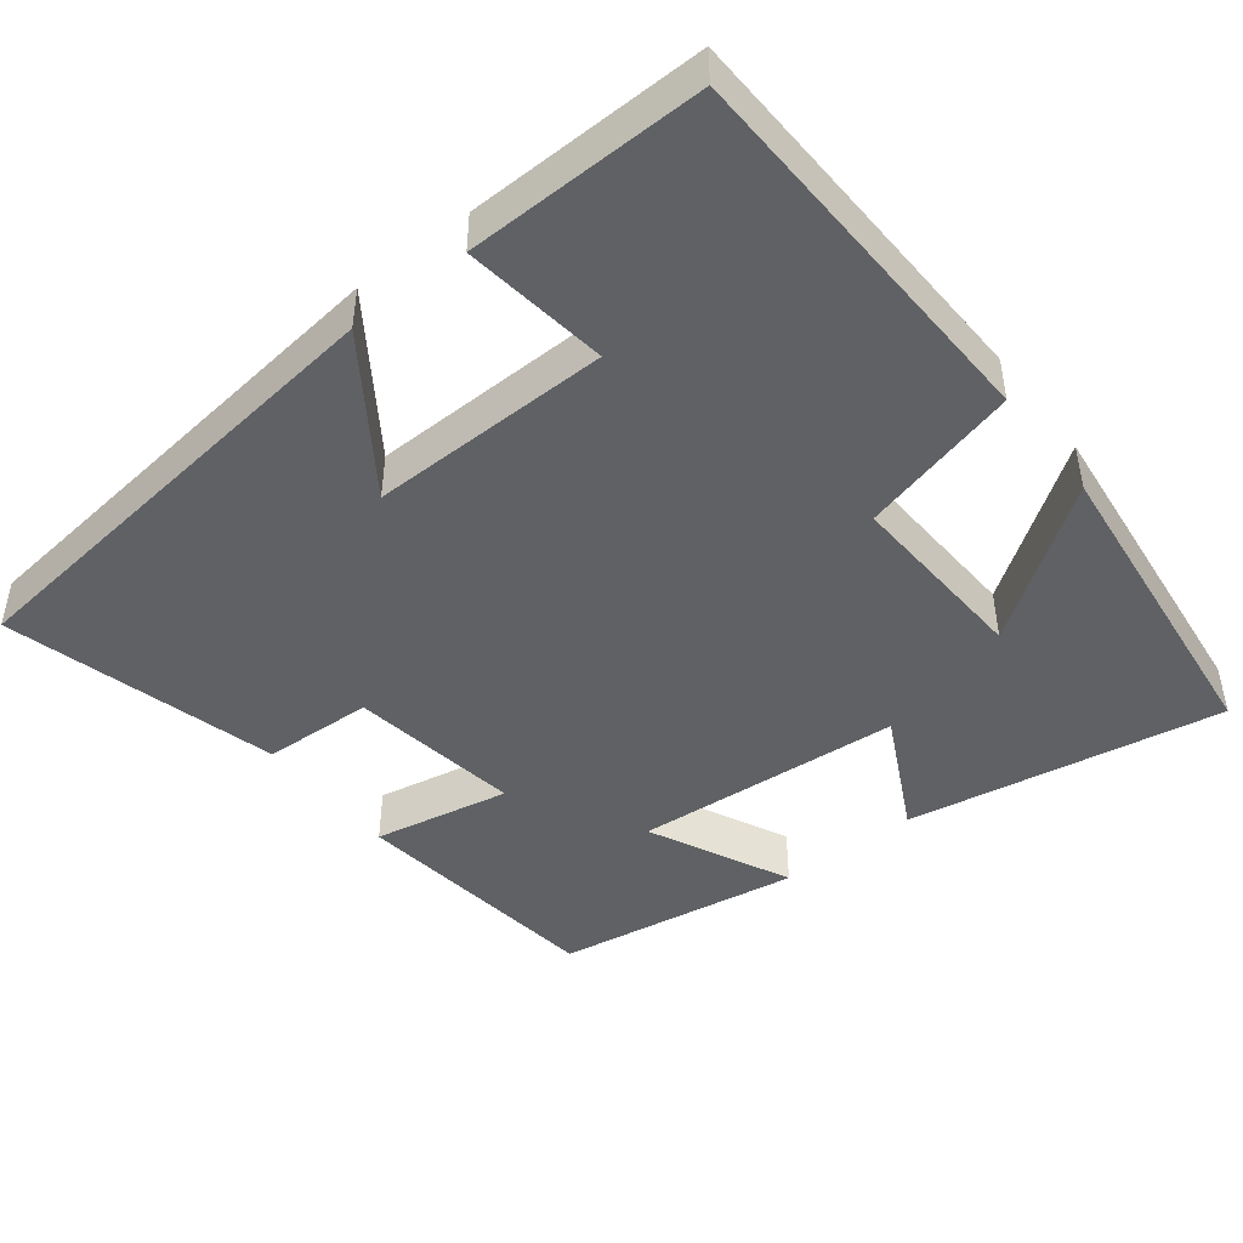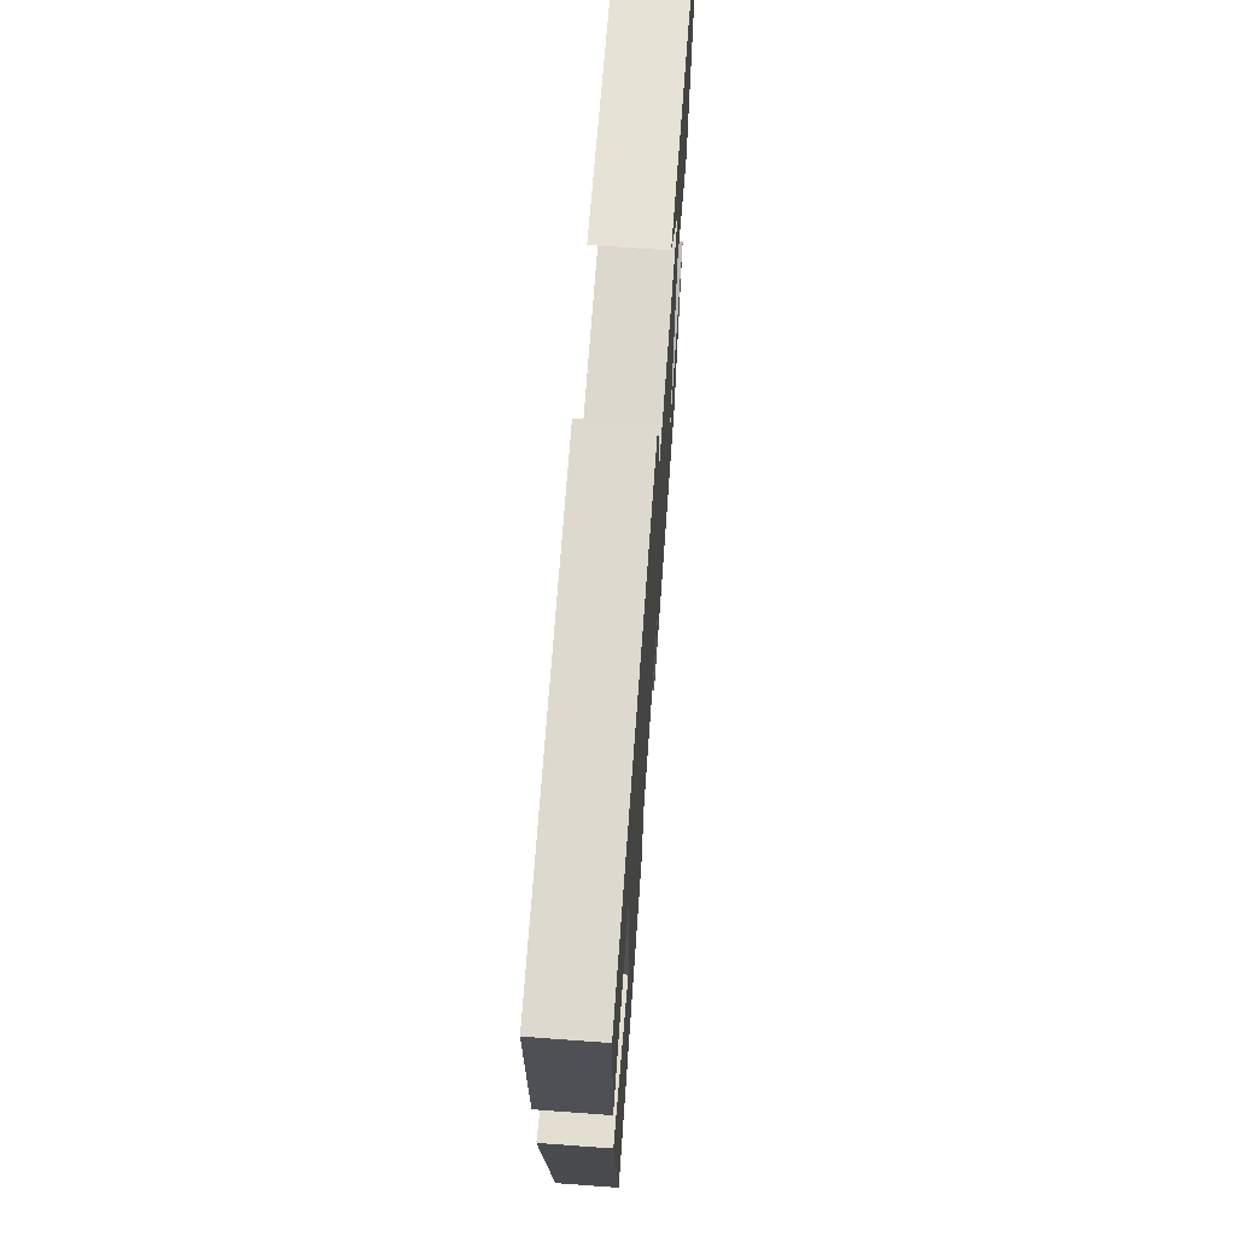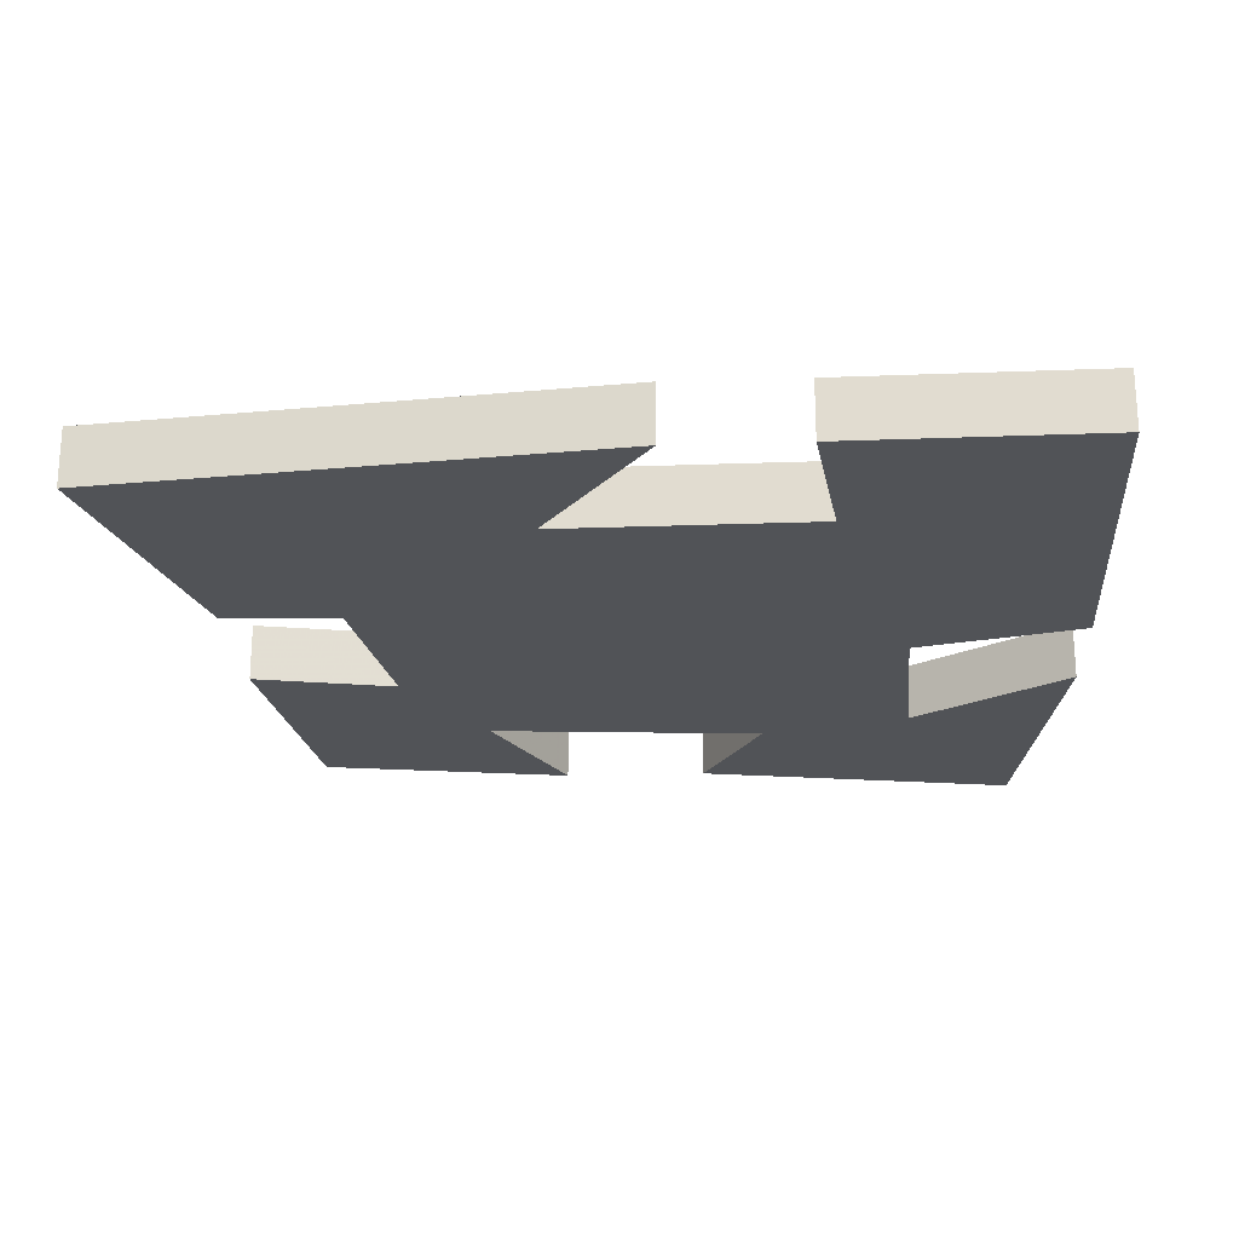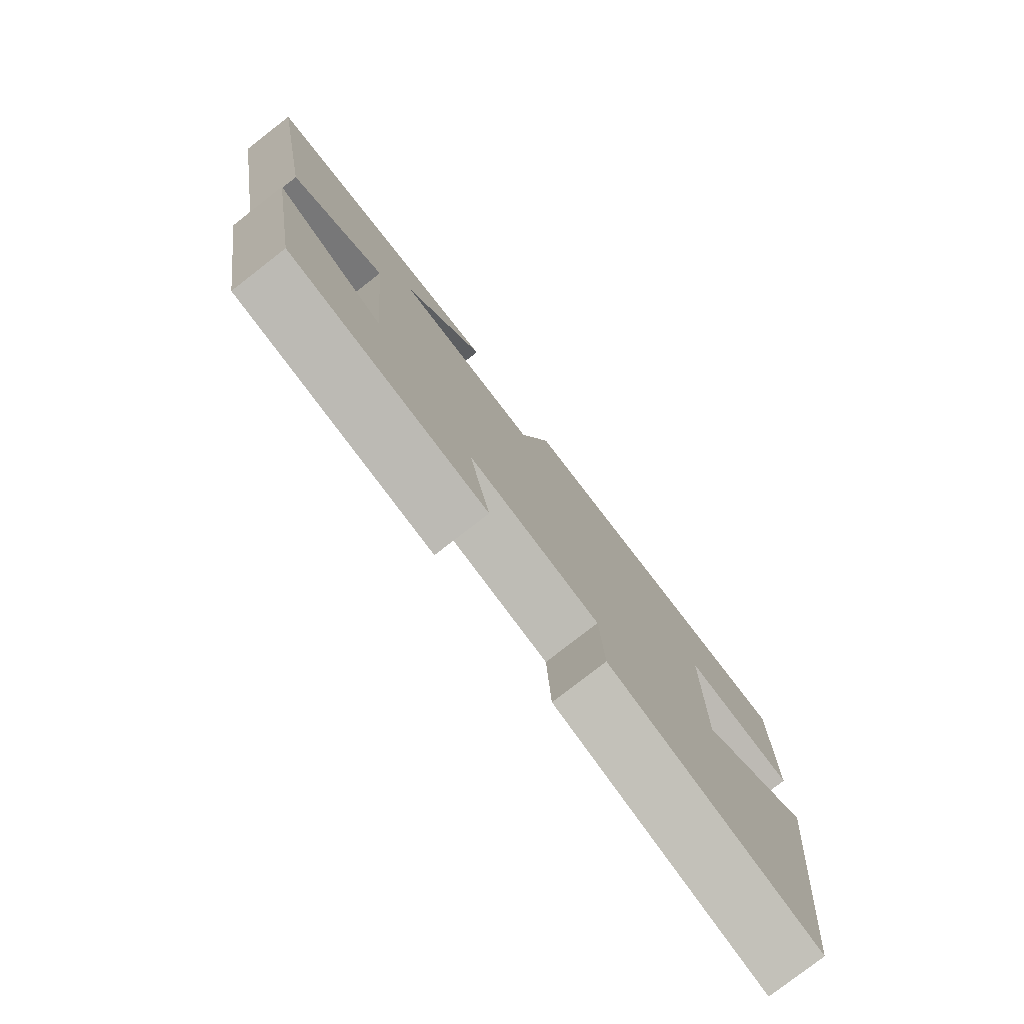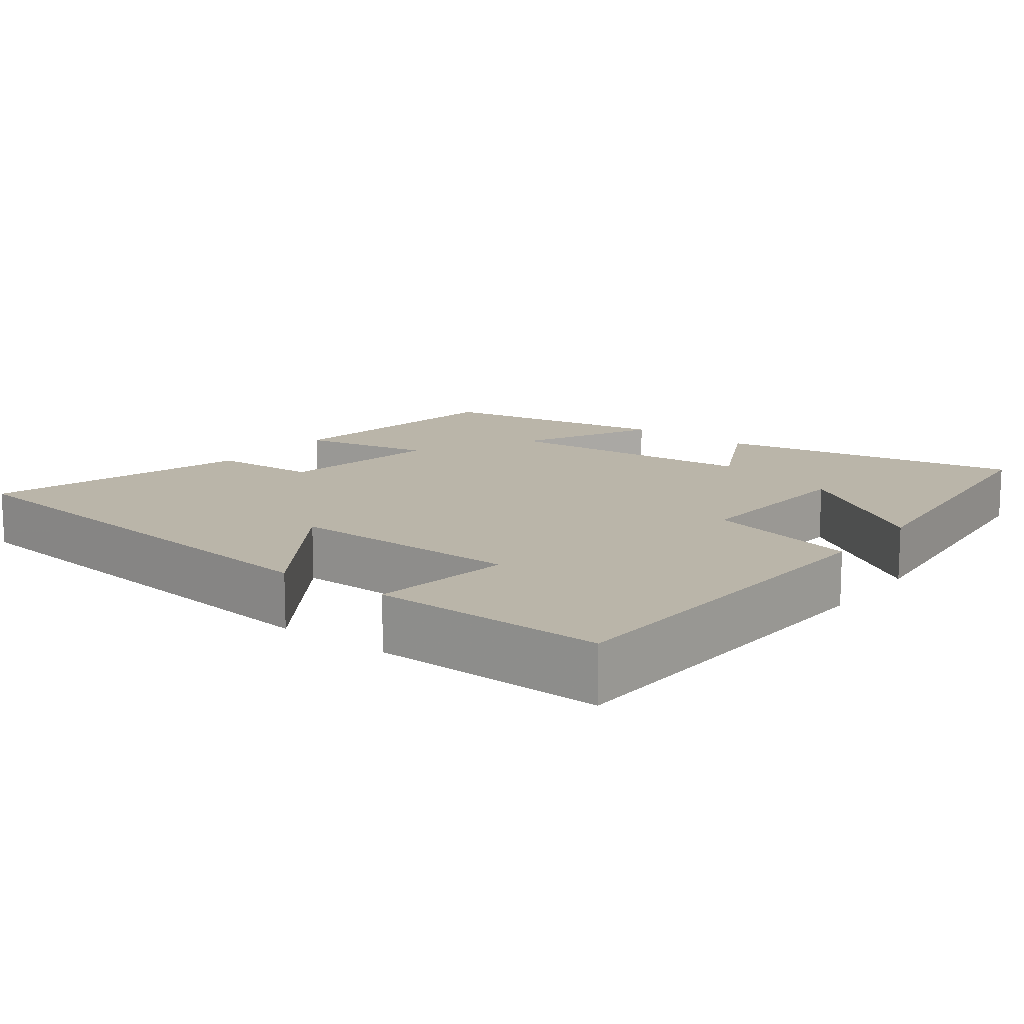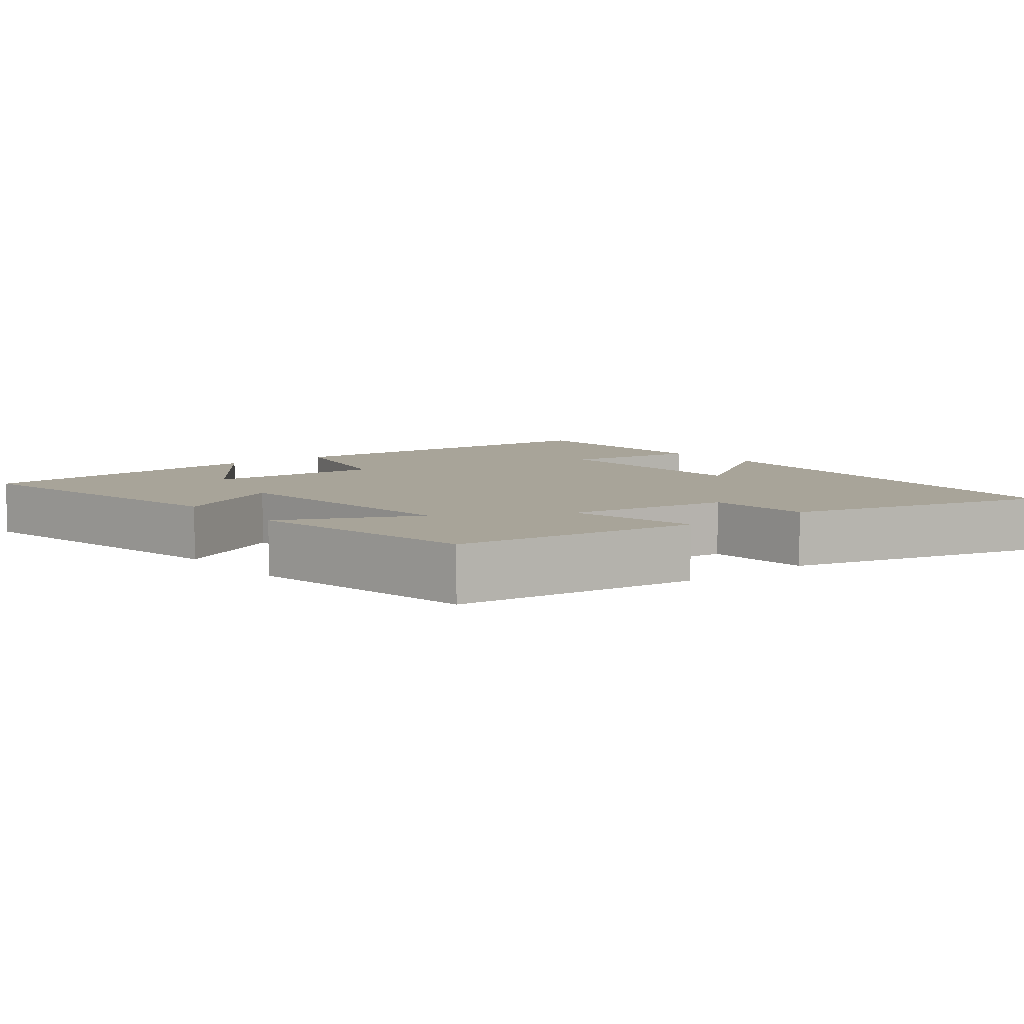
<metadata>
{"format":"obj","ext":"obj","renderer":"f3d","projection":"perspective","resolution":1024,"background":"white","views":[{"elev":-45.8,"azim":-51.9,"up":"+Y"},{"elev":69.7,"azim":-85.8,"up":"+Z"},{"elev":-22.2,"azim":-87.1,"up":"+Y"},{"elev":-79.0,"azim":127.8,"up":"+Z"},{"elev":13.5,"azim":-52.5,"up":"+Y"},{"elev":7.1,"azim":141.1,"up":"+Y"}]}
</metadata>
<code>
v 0.448 0.07 -0.459
v 0.116 0.07 -0.5
v 0.151 0.07 -0.323
v -0.071 0.07 -0.357
v -0.078 0.07 -0.5
v -0.432 0.07 -0.594
v -0.5 0.07 0.016
v -0.307 0.07 -0.117
v -0.311 0.07 0.197
v -0.5 0.07 0.172
v -0.505 0.07 0.483
v 0.001 0.07 0.5
v 0.054 0.07 0.293
v 0.296 0.07 0.305
v 0.159 0.07 0.5
v 0.572 0.07 0.453
v 0.5 0.07 0.042
v 0.345 0.07 0.121
v 0.317 0.07 -0.227
v 0.5 0.07 -0.14
v 0.448 0 -0.459
v 0.116 0 -0.5
v 0.151 0 -0.323
v -0.071 0 -0.357
v -0.078 0 -0.5
v -0.432 0 -0.594
v -0.5 0 0.016
v -0.307 0 -0.117
v -0.311 0 0.197
v -0.5 0 0.172
v -0.505 0 0.483
v 0.001 0 0.5
v 0.054 0 0.293
v 0.296 0 0.305
v 0.159 0 0.5
v 0.572 0 0.453
v 0.5 0 0.042
v 0.345 0 0.121
v 0.317 0 -0.227
v 0.5 0 -0.14
f 1 2 3
f 20 1 3
f 19 20 3
f 18 19 3 4
f 16 17 18
f 16 18 4
f 14 15 16
f 14 16 4
f 13 14 4
f 11 12 13
f 10 11 13
f 9 10 13
f 8 9 13 4
f 6 7 8
f 5 6 8
f 4 5 8
f 23 22 21
f 23 21 40
f 23 40 39
f 24 23 39 38
f 38 37 36
f 24 38 36
f 36 35 34
f 24 36 34
f 24 34 33
f 33 32 31
f 33 31 30
f 33 30 29
f 24 33 29 28
f 28 27 26
f 28 26 25
f 28 25 24
f 1 21 22 2
f 2 22 23 3
f 3 23 24 4
f 4 24 25 5
f 5 25 26 6
f 6 26 27 7
f 7 27 28 8
f 8 28 29 9
f 9 29 30 10
f 10 30 31 11
f 11 31 32 12
f 12 32 33 13
f 13 33 34 14
f 14 34 35 15
f 15 35 36 16
f 16 36 37 17
f 17 37 38 18
f 18 38 39 19
f 19 39 40 20
f 20 40 21 1

</code>
